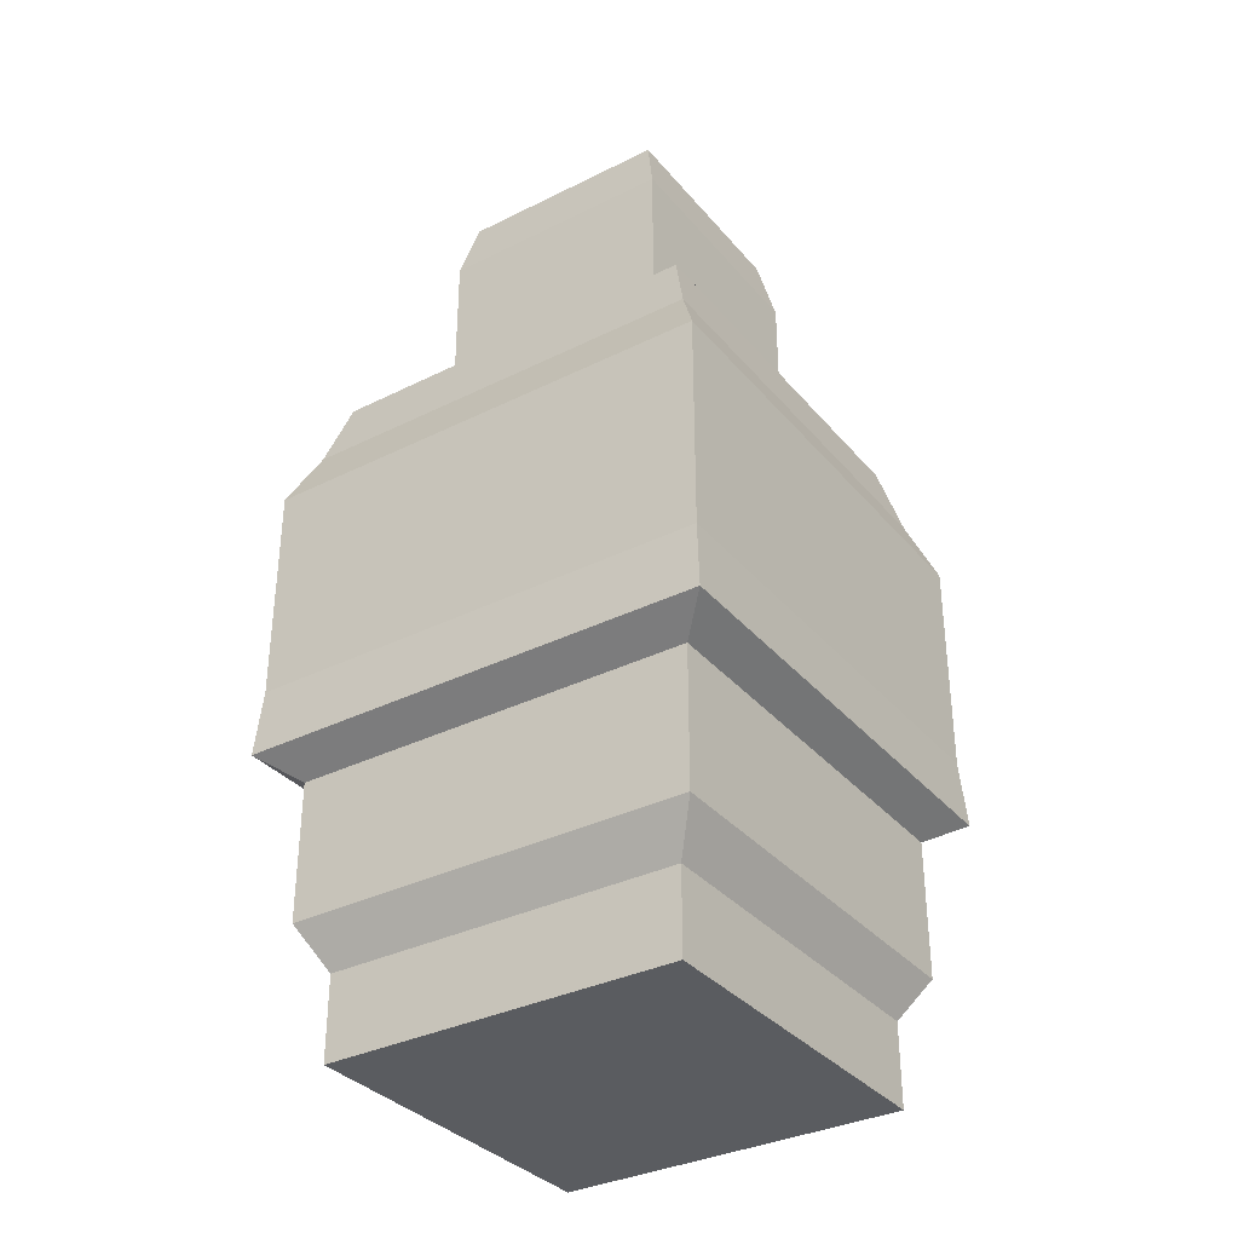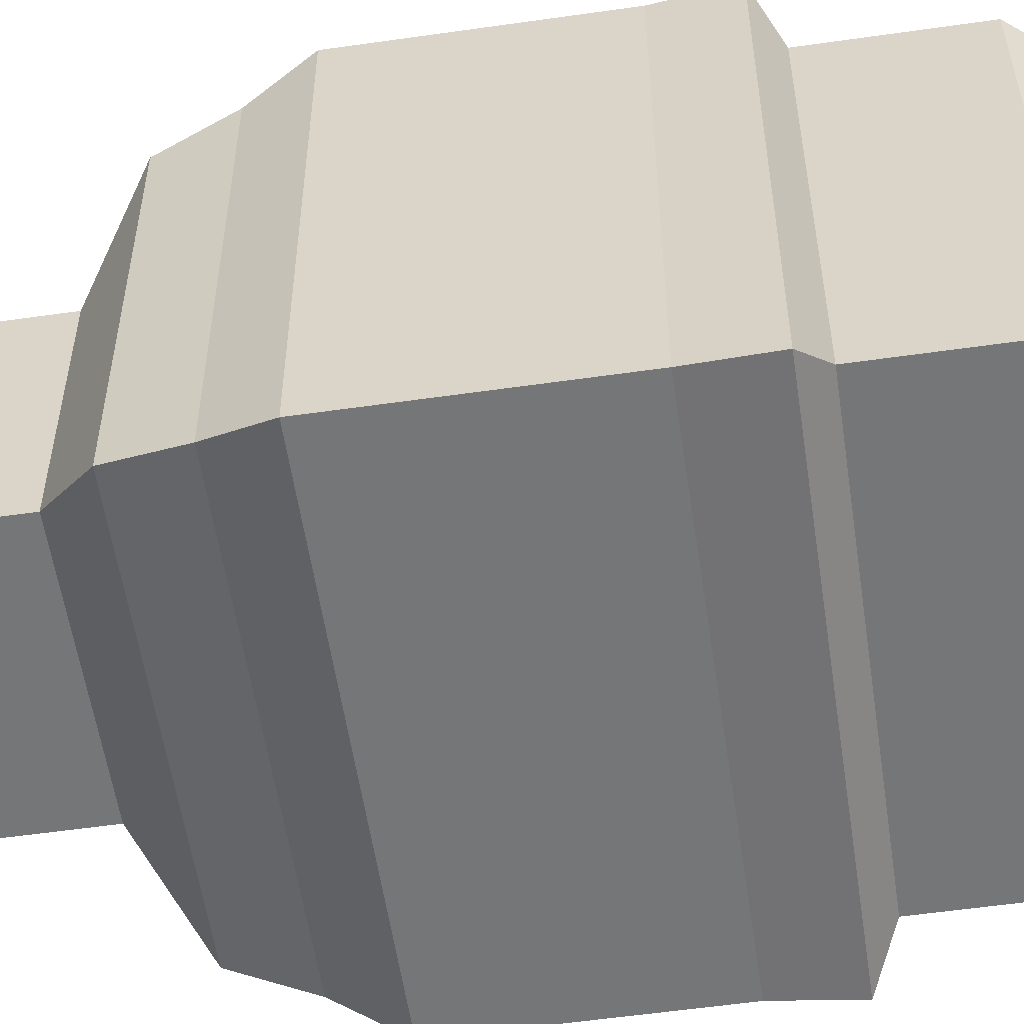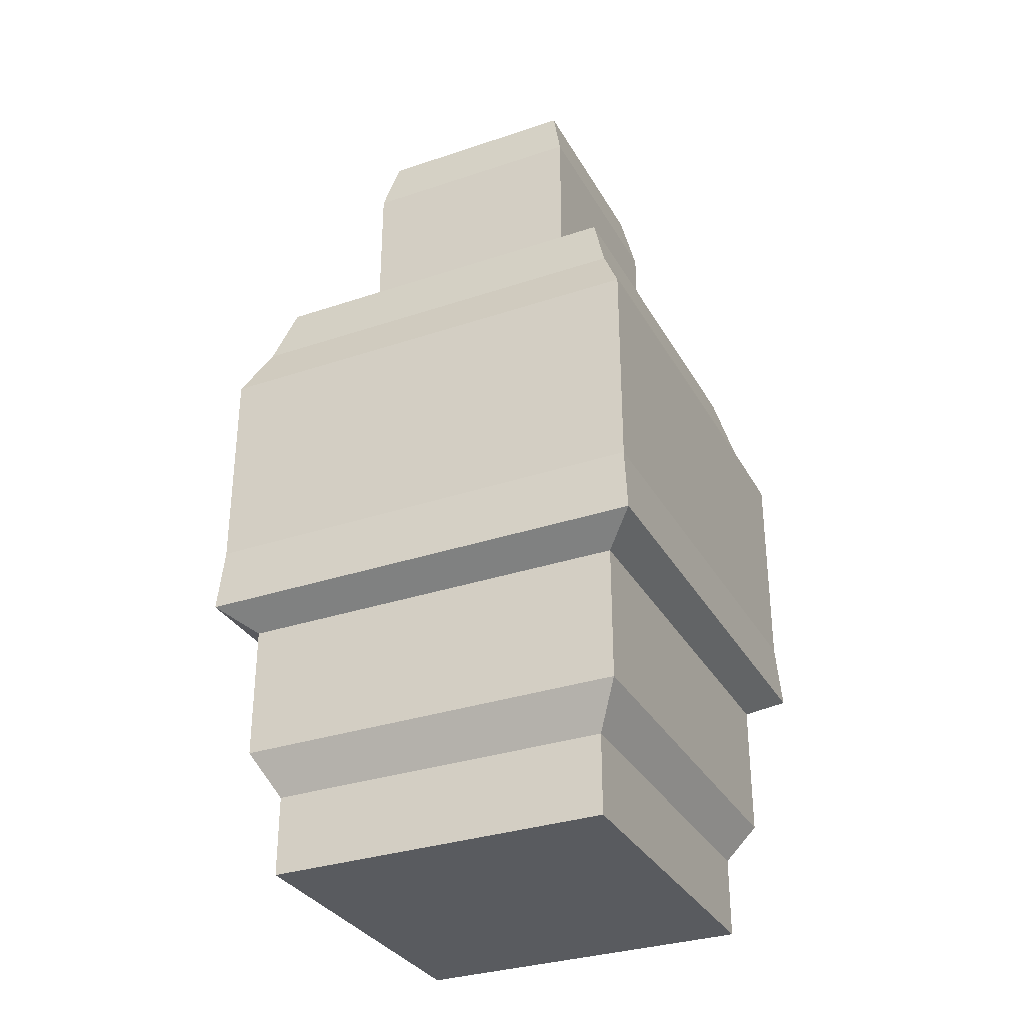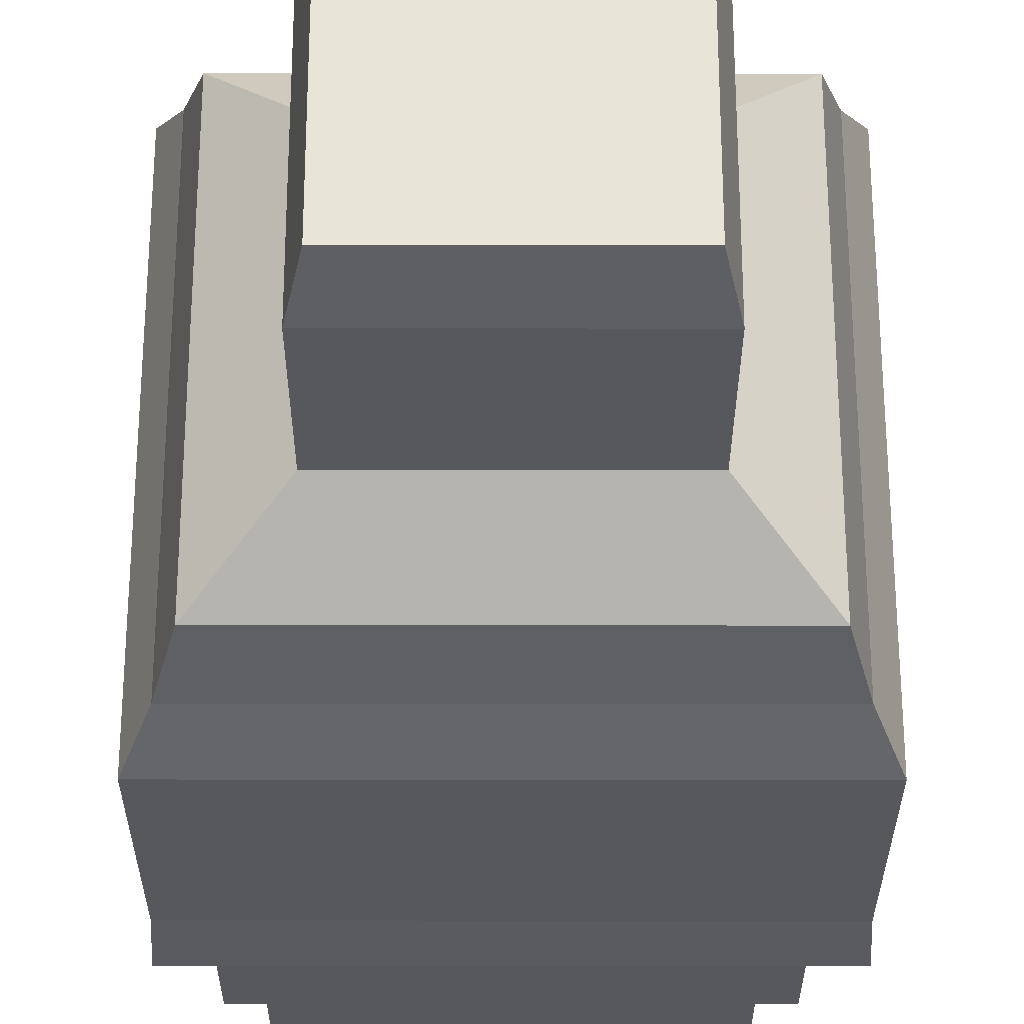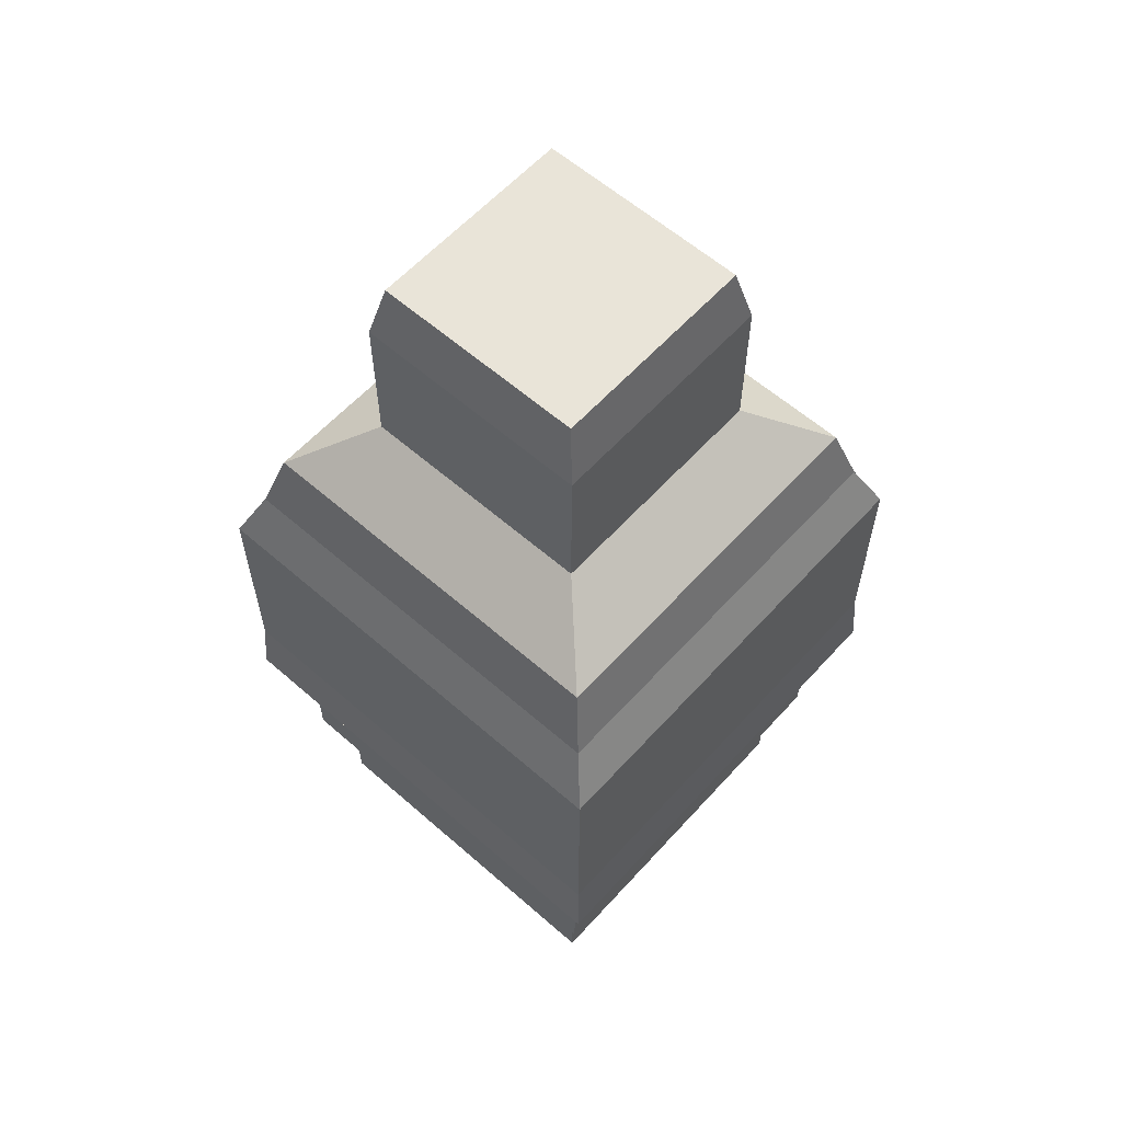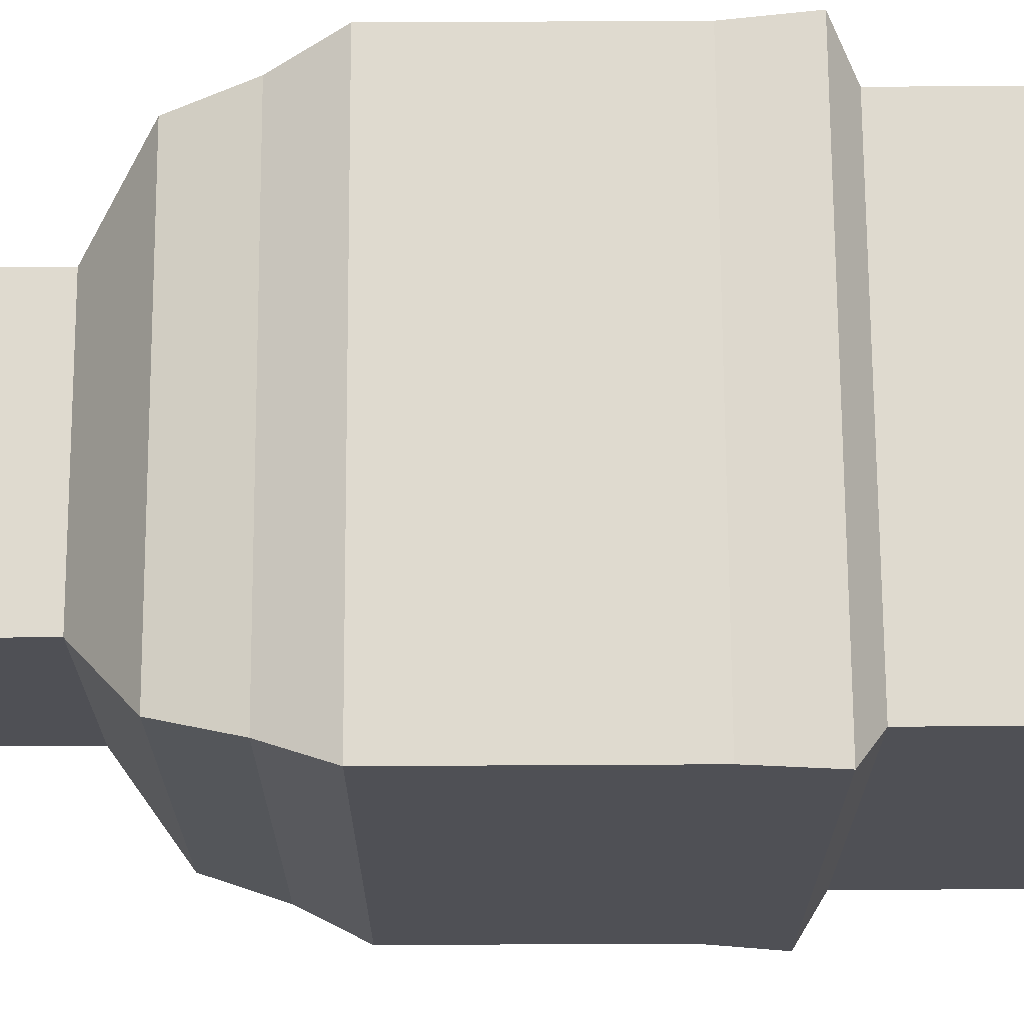
<metadata>
{"format":"obj","ext":"obj","renderer":"f3d","projection":"perspective","resolution":1024,"background":"white","views":[{"elev":-34.2,"azim":123.9,"up":"+Y"},{"elev":-56.7,"azim":-81.5,"up":"+Z"},{"elev":-32.1,"azim":25.2,"up":"+Y"},{"elev":-28.7,"azim":179.9,"up":"+Z"},{"elev":59.8,"azim":41.9,"up":"+Y"},{"elev":70.6,"azim":-90.3,"up":"+Z"}]}
</metadata>
<code>
v 0.8747 0.3492 -0.8747
v 0.8747 0.3492 0.8747
v -0.8747 0.3492 0.8747
v -0.8747 0.3492 -0.8747
v 1 0.5671 -1
v 1 0.5671 1
v -1 0.5671 1
v -1 0.5671 -1
v 1 0.9926 -1
v 1 0.9926 1
v -1 0.9926 1
v -1 0.9926 -1
v 1 1.255 -1
v 1 1.255 1
v -1 1.255 1
v -1 1.255 -1
v 1.171 1.369 -1.171
v 1.171 1.369 1.171
v -1.171 1.369 1.171
v -1.171 1.369 -1.171
v 1.148 1.701 -1.148
v 1.148 1.701 1.148
v -1.148 1.701 1.148
v -1.148 1.701 -1.148
v 1.148 2.036 -1.148
v 1.148 2.036 1.148
v -1.148 2.036 1.148
v -1.148 2.036 -1.148
v 1.148 2.439 -1.148
v 1.148 2.439 1.148
v -1.148 2.439 1.148
v -1.148 2.439 -1.148
v 1.148 2.785 -1.148
v 1.148 2.785 1.148
v -1.148 2.785 1.148
v -1.148 2.785 -1.148
v 1.032 3.054 -1.032
v 1.032 3.054 1.032
v -1.032 3.054 1.032
v -1.032 3.054 -1.032
v 0.9422 3.373 -0.9422
v 0.9422 3.373 0.9422
v -0.9422 3.373 0.9422
v -0.9422 3.373 -0.9422
v 0.5974 3.645 -0.5974
v 0.5974 3.645 0.5974
v -0.5974 3.645 0.5974
v -0.5974 3.645 -0.5974
v 0.5974 3.855 -0.5974
v 0.5974 3.855 0.5974
v -0.5974 3.855 0.5974
v -0.5974 3.855 -0.5974
v 0.5974 4.115 -0.5974
v 0.5974 4.115 0.5974
v -0.5974 4.115 0.5974
v -0.5974 4.115 -0.5974
v 0.8747 -0.06127 -0.8747
v 0.8747 -0.06127 0.8747
v -0.8747 -0.06127 0.8747
v -0.8747 -0.06127 -0.8747
v 0.5974 4.389 -0.5974
v 0.5974 4.389 0.5974
v -0.5974 4.389 0.5974
v -0.5974 4.389 -0.5974
v 0.5325 4.682 -0.5325
v 0.5325 4.682 0.5325
v -0.5325 4.682 0.5325
v -0.5325 4.682 -0.5325
f 2 57 1
f 6 11 7
f 5 2 1
f 6 3 2
f 7 4 3
f 1 8 5
f 11 16 12
f 5 10 6
f 7 12 8
f 8 9 5
f 16 17 13
f 12 13 9
f 10 15 11
f 9 14 10
f 18 23 19
f 15 18 19
f 13 18 14
f 15 20 16
f 23 28 24
f 18 21 22
f 19 24 20
f 20 21 17
f 26 31 27
f 24 25 21
f 22 27 23
f 21 26 22
f 30 35 31
f 25 30 26
f 27 32 28
f 28 29 25
f 35 40 36
f 29 34 30
f 31 36 32
f 32 33 29
f 38 43 39
f 36 37 33
f 34 39 35
f 33 38 34
f 41 46 42
f 37 42 38
f 39 44 40
f 40 41 37
f 47 52 48
f 43 48 44
f 44 45 41
f 43 46 47
f 50 55 51
f 48 49 45
f 46 51 47
f 45 50 46
f 55 64 56
f 49 54 50
f 51 56 52
f 52 53 49
f 58 60 57
f 4 59 3
f 3 58 2
f 1 60 4
f 62 67 63
f 56 61 53
f 54 63 55
f 53 62 54
f 68 66 65
f 61 66 62
f 63 68 64
f 64 65 61
f 2 58 57
f 6 10 11
f 5 6 2
f 6 7 3
f 7 8 4
f 1 4 8
f 11 15 16
f 5 9 10
f 7 11 12
f 8 12 9
f 16 20 17
f 12 16 13
f 10 14 15
f 9 13 14
f 18 22 23
f 15 14 18
f 13 17 18
f 15 19 20
f 23 27 28
f 18 17 21
f 19 23 24
f 20 24 21
f 26 30 31
f 24 28 25
f 22 26 27
f 21 25 26
f 30 34 35
f 25 29 30
f 27 31 32
f 28 32 29
f 35 39 40
f 29 33 34
f 31 35 36
f 32 36 33
f 38 42 43
f 36 40 37
f 34 38 39
f 33 37 38
f 41 45 46
f 37 41 42
f 39 43 44
f 40 44 41
f 47 51 52
f 43 47 48
f 44 48 45
f 43 42 46
f 50 54 55
f 48 52 49
f 46 50 51
f 45 49 50
f 55 63 64
f 49 53 54
f 51 55 56
f 52 56 53
f 58 59 60
f 4 60 59
f 3 59 58
f 1 57 60
f 62 66 67
f 56 64 61
f 54 62 63
f 53 61 62
f 68 67 66
f 61 65 66
f 63 67 68
f 64 68 65

</code>
